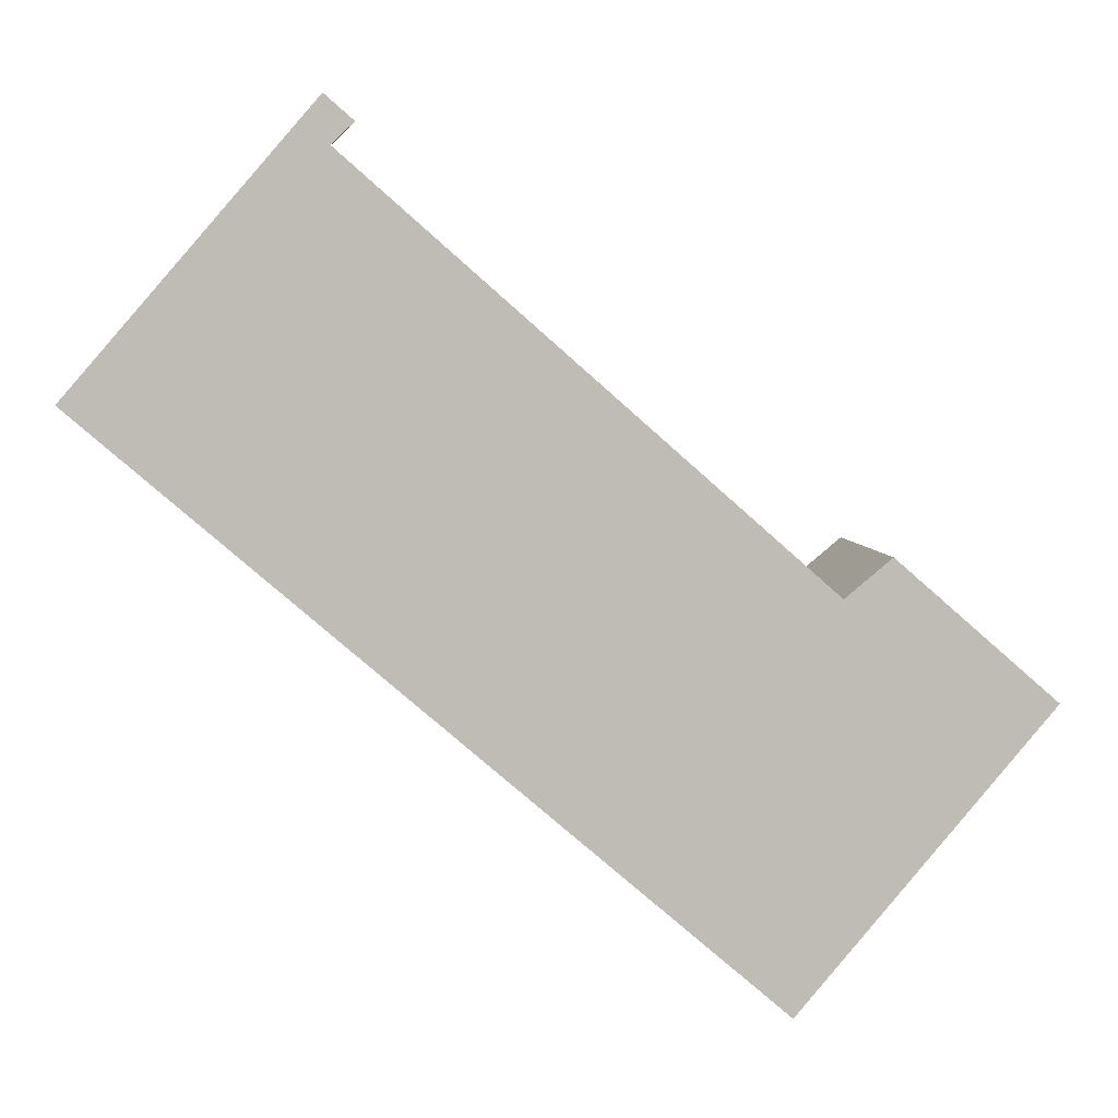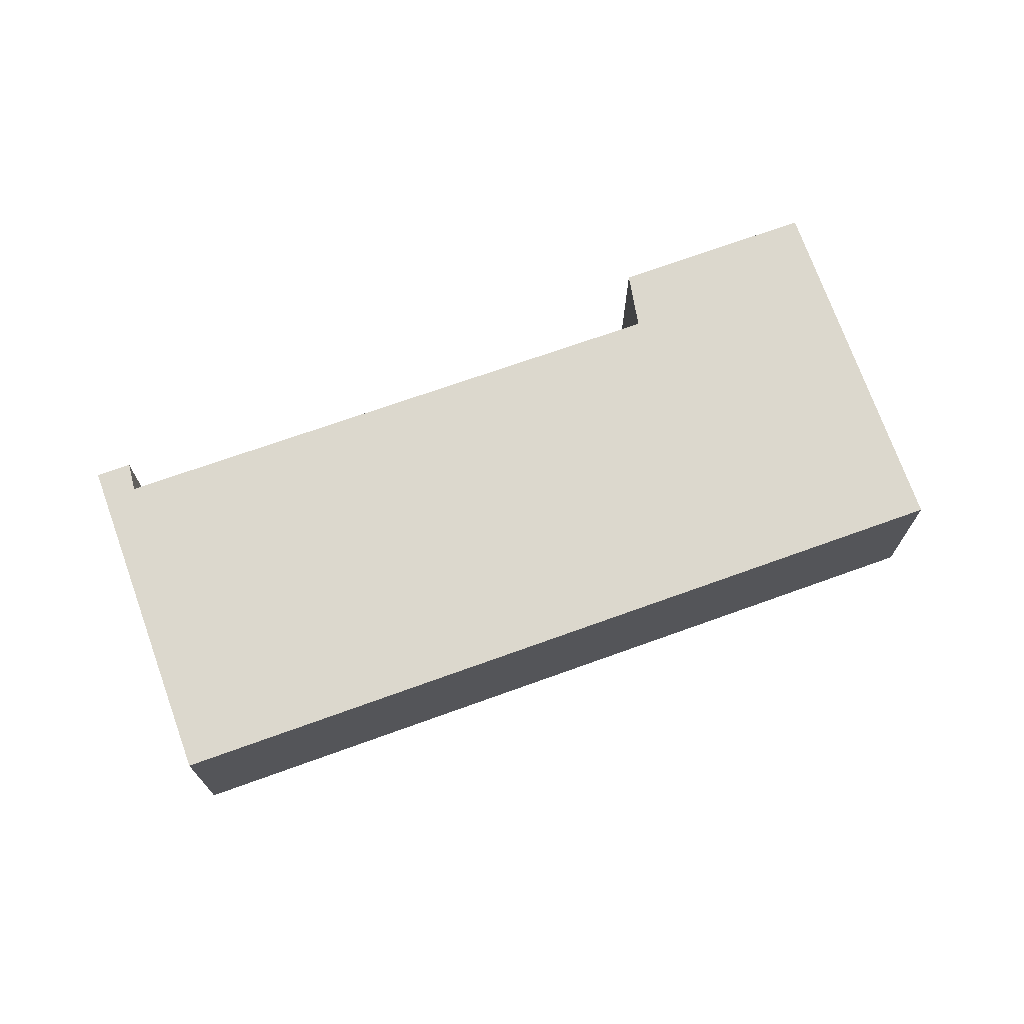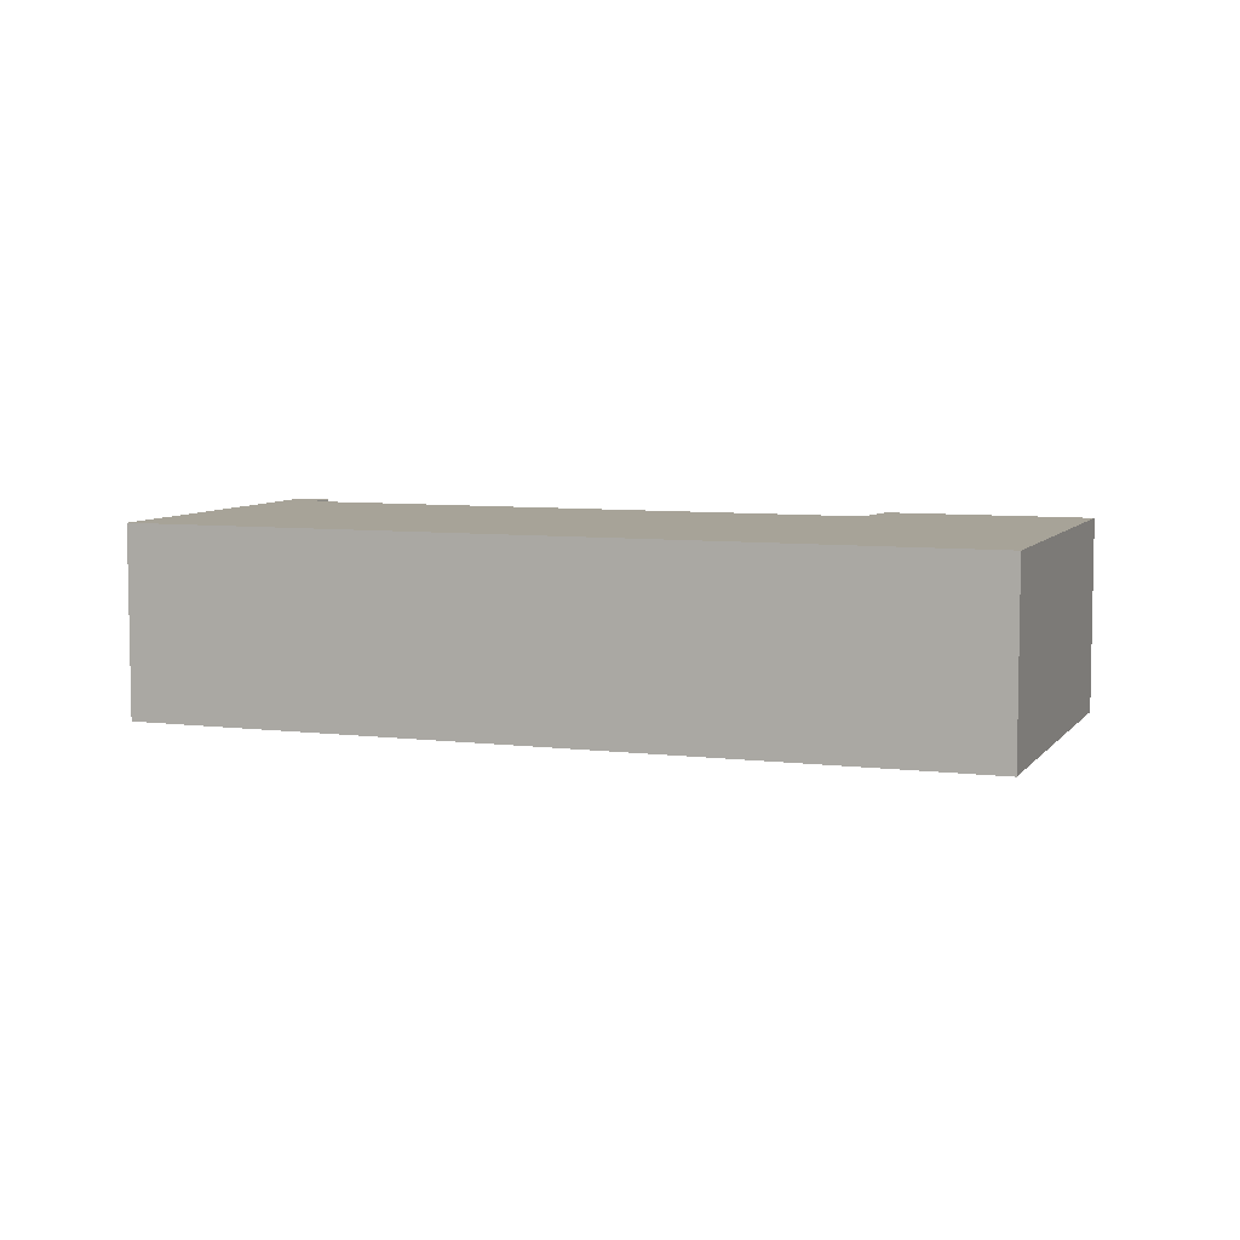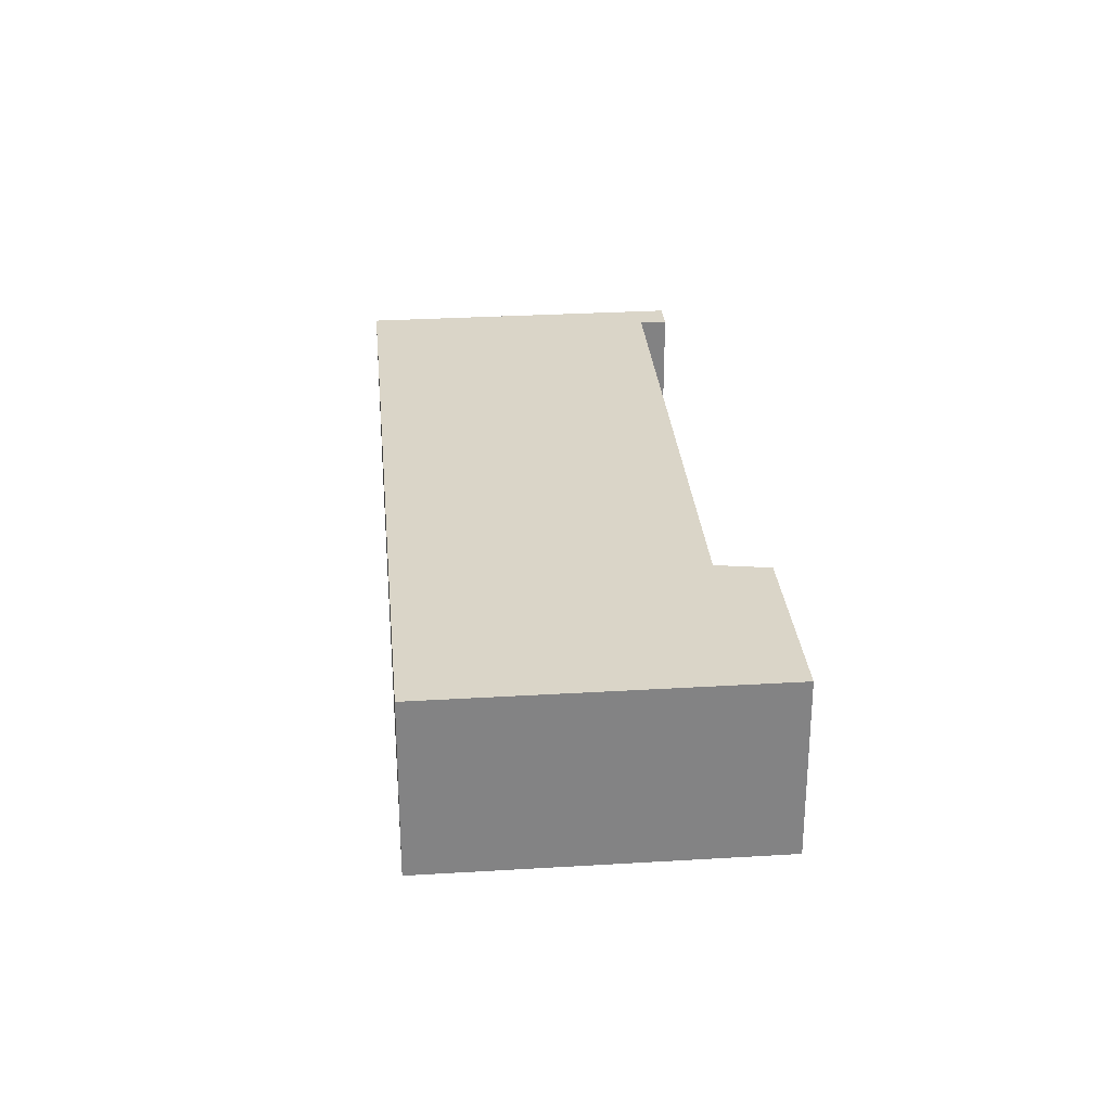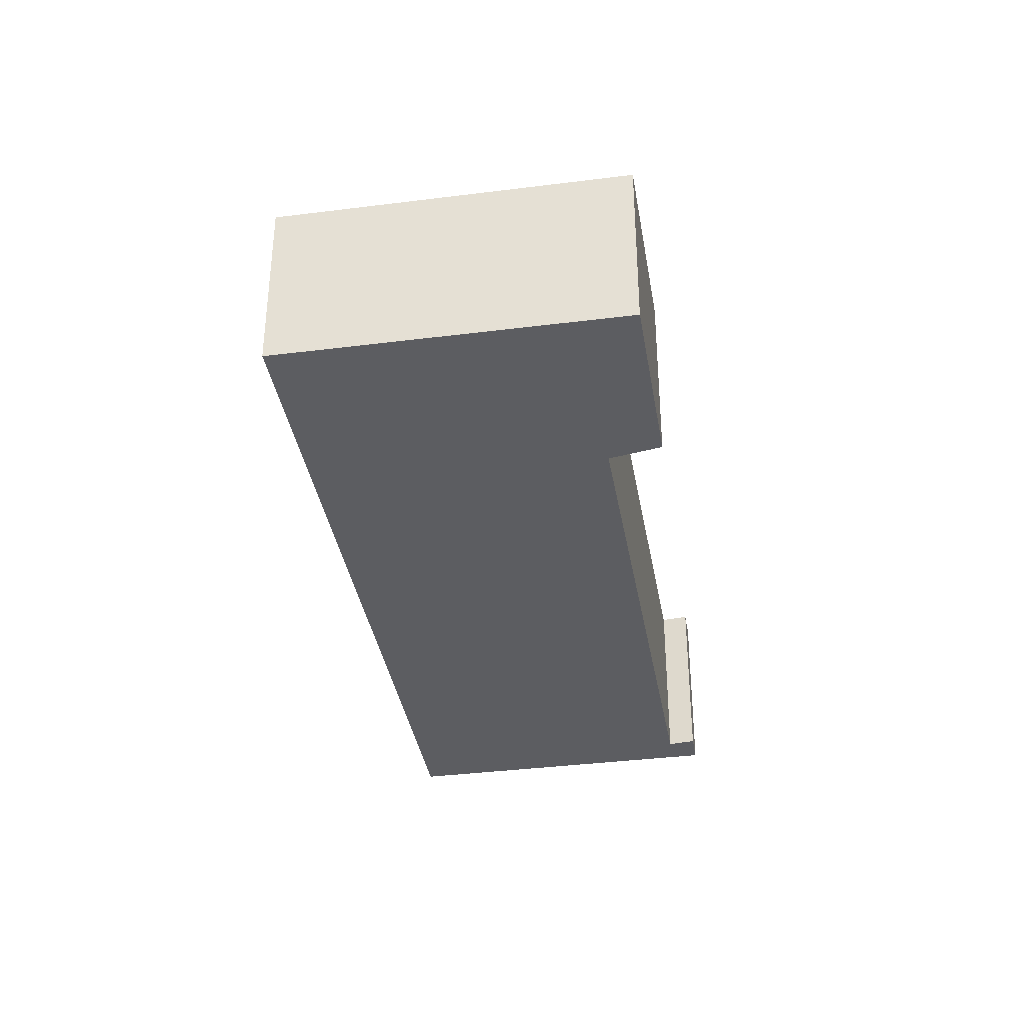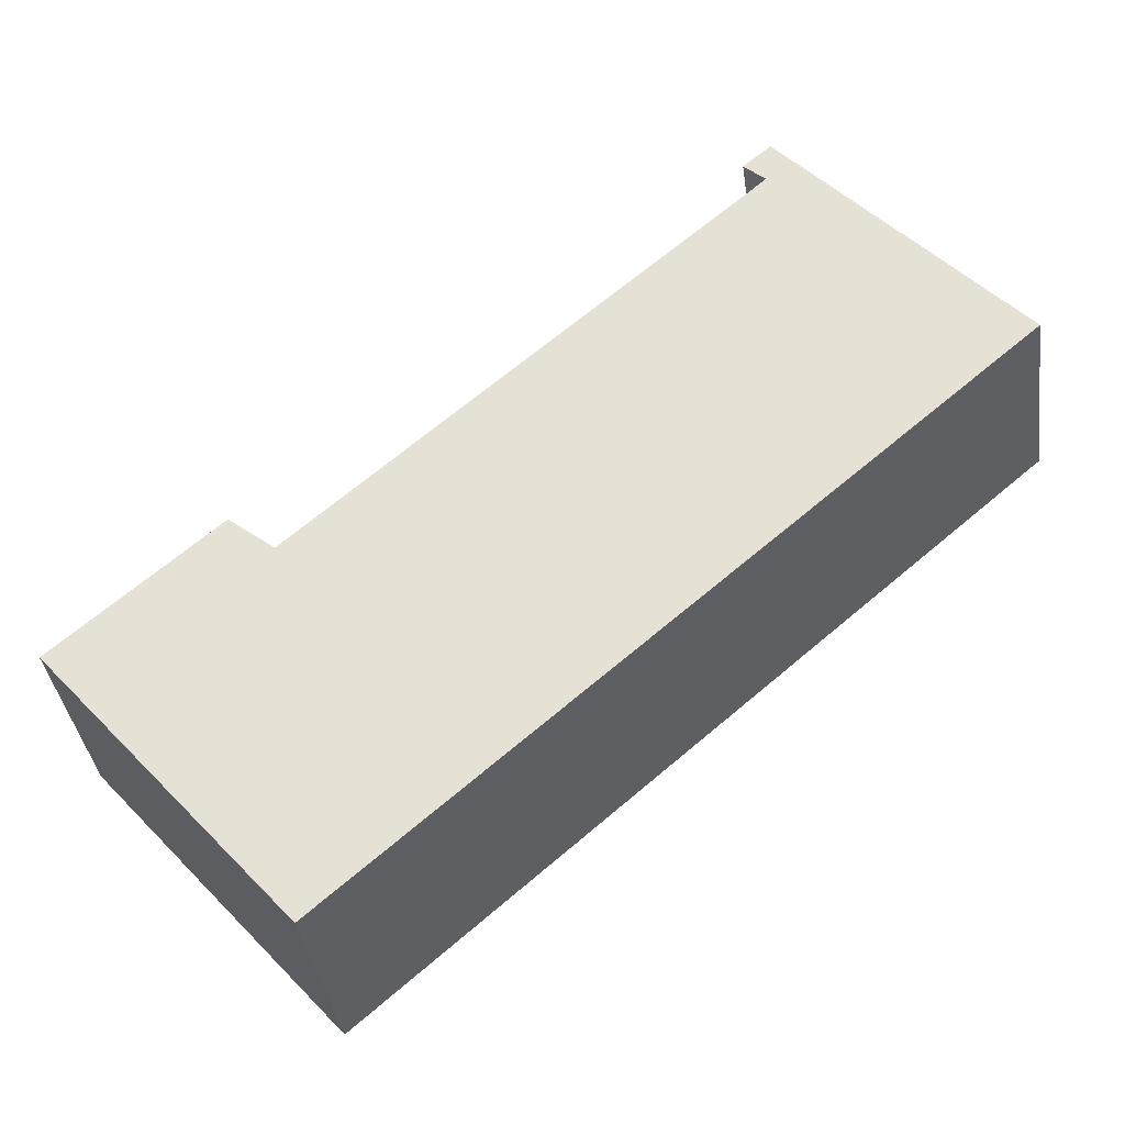
<metadata>
{"format":"obj","ext":"obj","renderer":"f3d","projection":"perspective","resolution":1024,"background":"white","views":[{"elev":5.9,"azim":171.9,"up":"+Z"},{"elev":72.6,"azim":119.4,"up":"+Y"},{"elev":6.8,"azim":159.2,"up":"+Y"},{"elev":29.2,"azim":-136.0,"up":"+Y"},{"elev":-36.6,"azim":-121.5,"up":"+Y"},{"elev":-37.6,"azim":8.1,"up":"+Z"}]}
</metadata>
<code>
v  2.061 2.509 1.783
v  2.658 2.509 1.296
v  0 2.509 1.536e-16
v  5.497 2.509 -1.742
v  3.215 2.509 -3.716
v  11.7 2.509 3.623
v  8.612 2.509 6.517
v  8.694 2.509 7.096
v  8.332 2.509 6.783
v  8.332 -4.153e-16 6.783
v  8.694 -4.345e-16 7.096
v  0 0 0
v  2.061 -1.092e-16 1.783
v  2.658 -7.936e-17 1.296
v  8.612 -3.991e-16 6.517
v  11.7 -2.218e-16 3.623
v  5.497 1.067e-16 -1.742
v  3.215 2.275e-16 -3.716
g defaultobject
f 1 2 3
f 3 4 5
f 4 3 6
f 6 3 2
f 6 2 7
f 6 7 8
f 8 7 9
f 10 8 9
f 8 10 11
f 12 1 3
f 1 12 13
f 14 7 2
f 7 14 15
f 11 6 8
f 6 11 16
f 13 2 1
f 2 13 14
f 16 4 6
f 4 16 17
f 4 17 5
f 5 17 18
f 18 3 5
f 3 18 12
f 15 9 7
f 9 15 10
f 16 14 17
f 14 16 15
f 15 16 11
f 15 11 10
f 17 12 18
f 12 17 13
f 13 17 14

</code>
